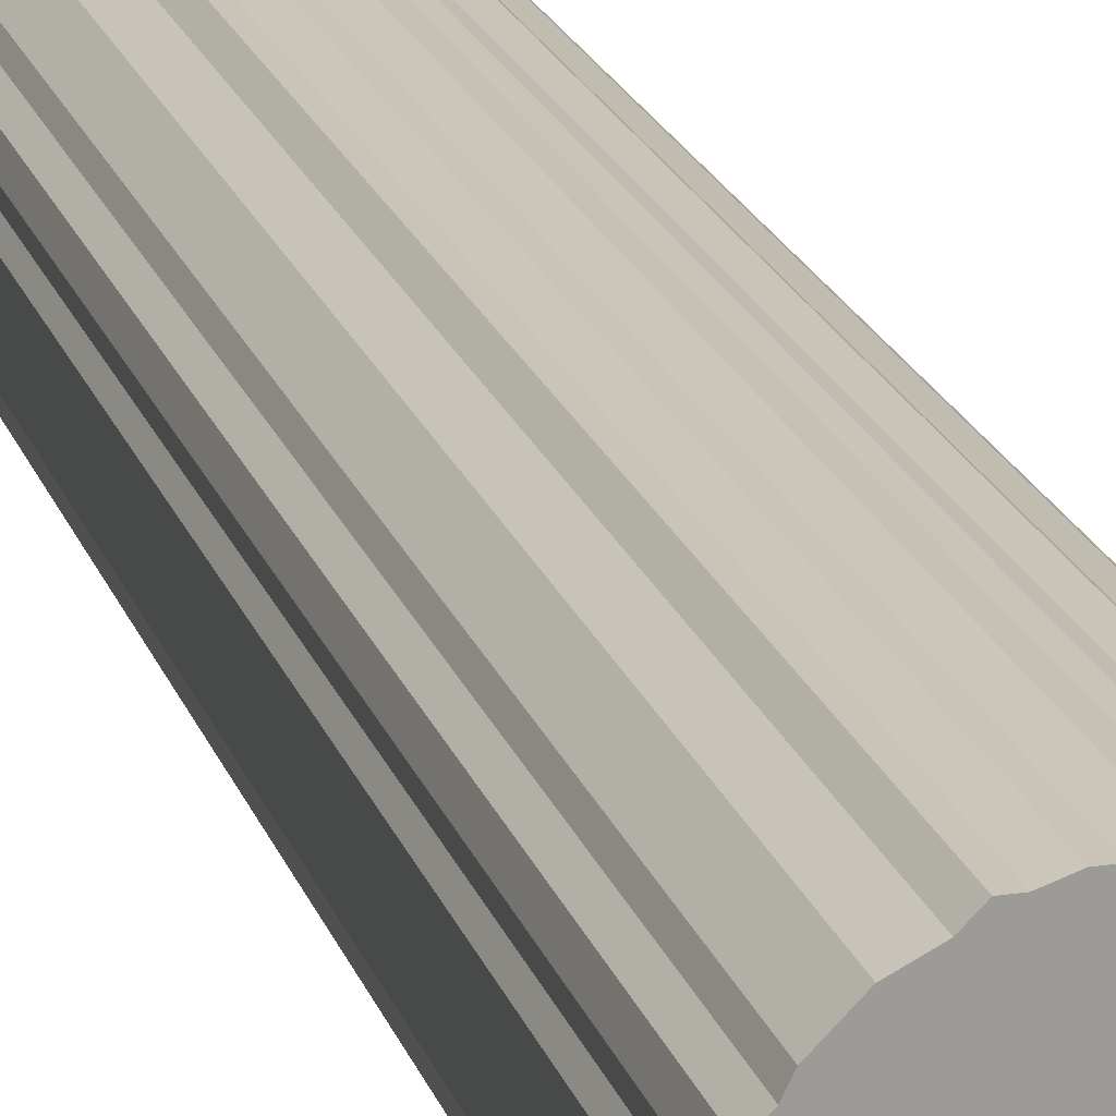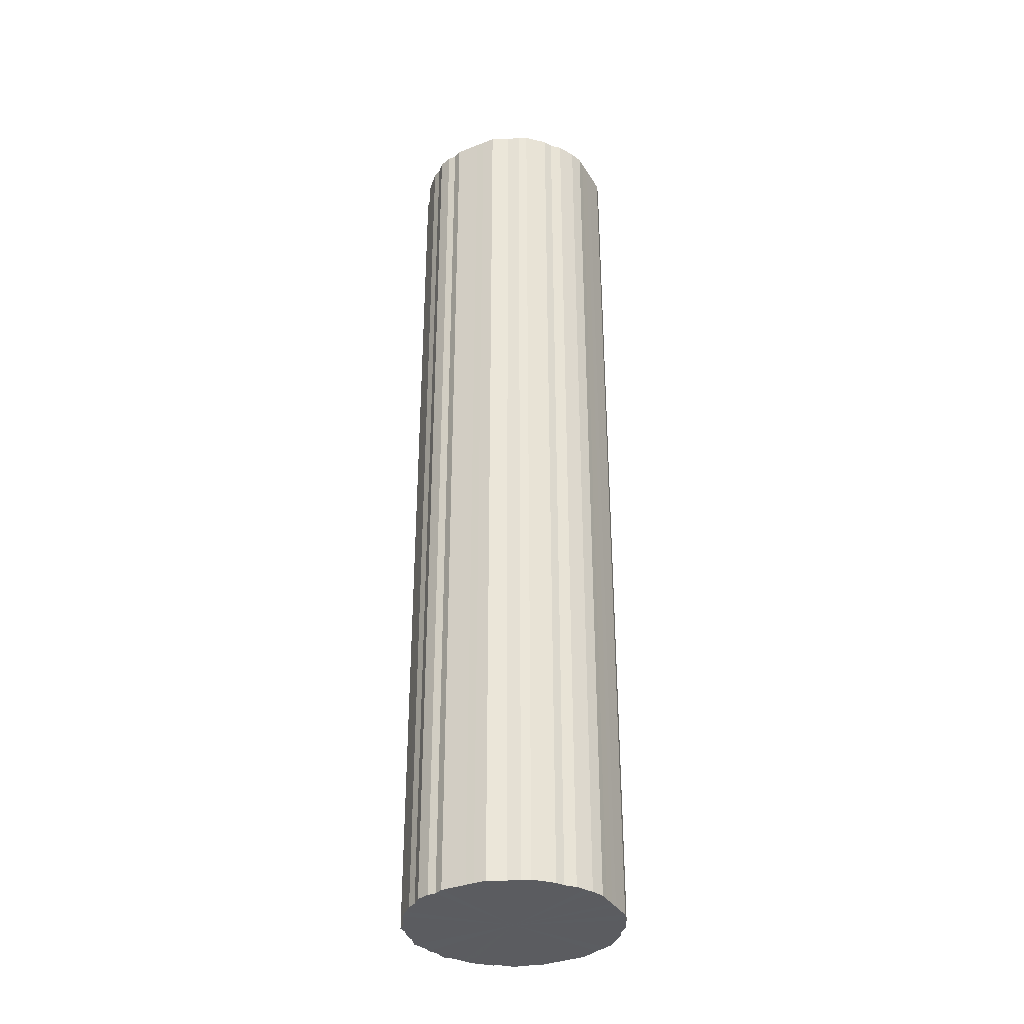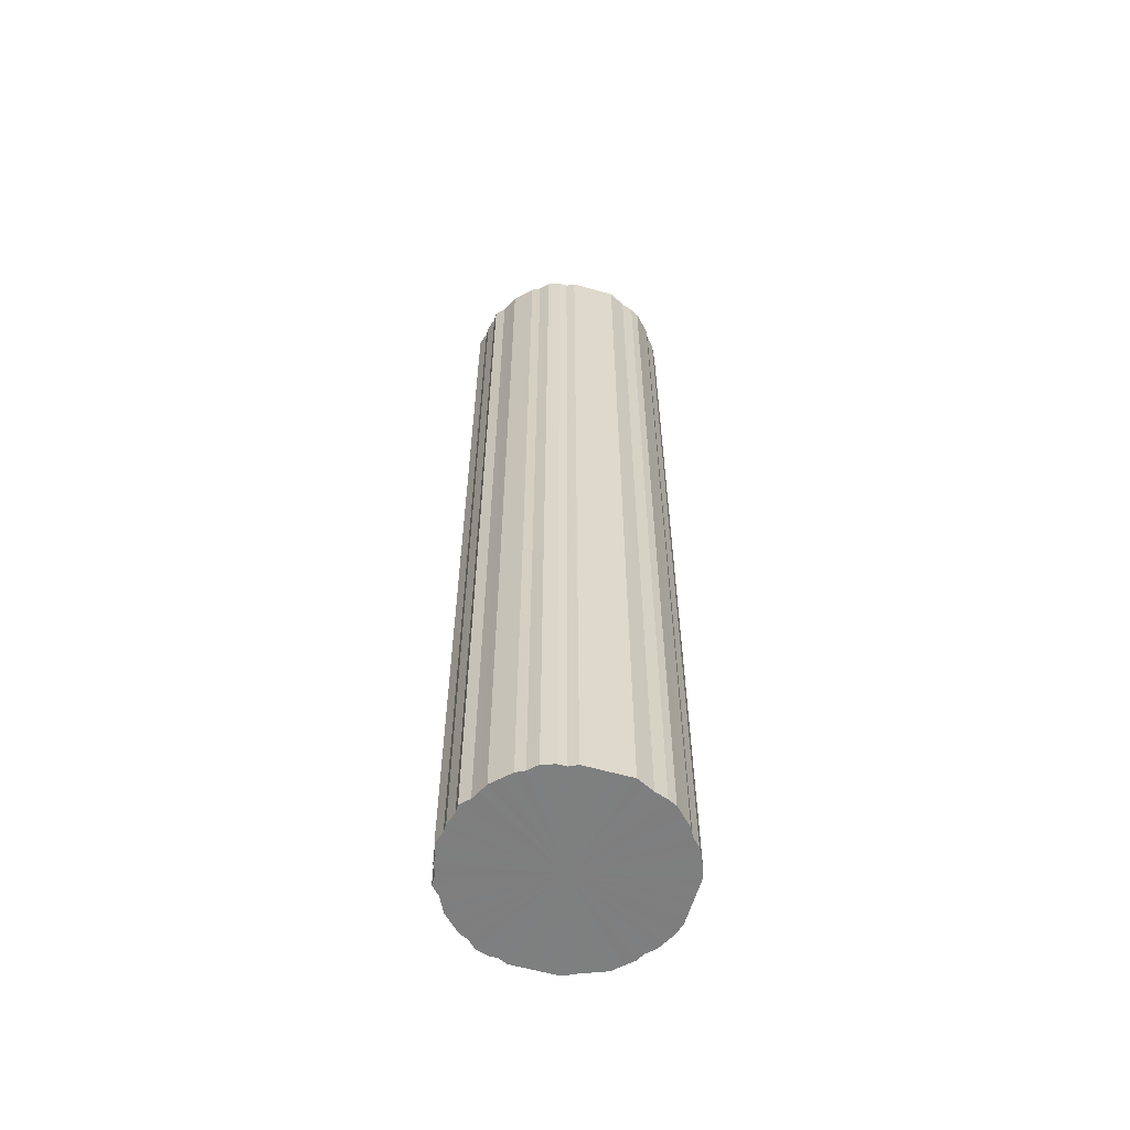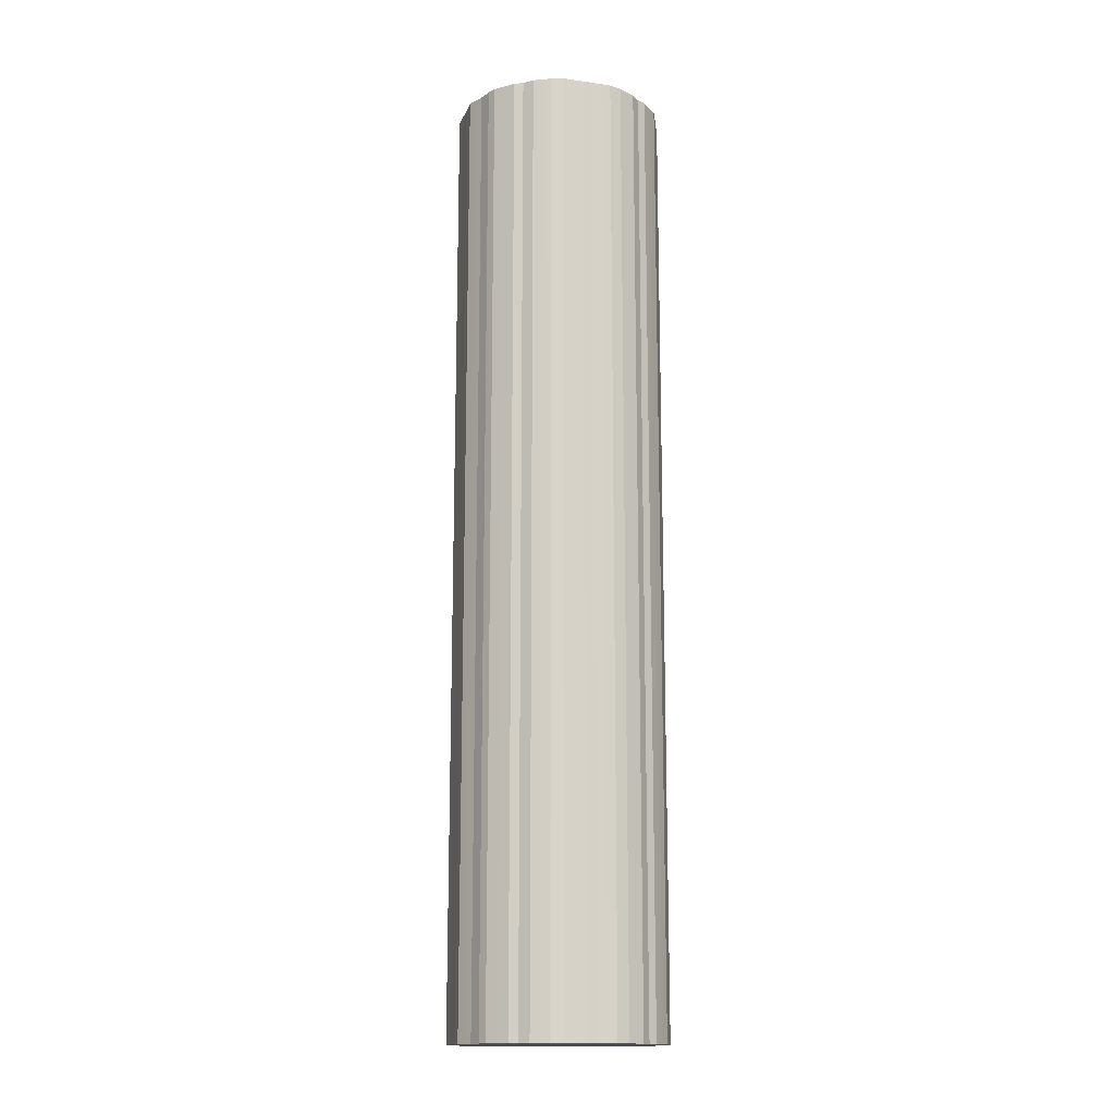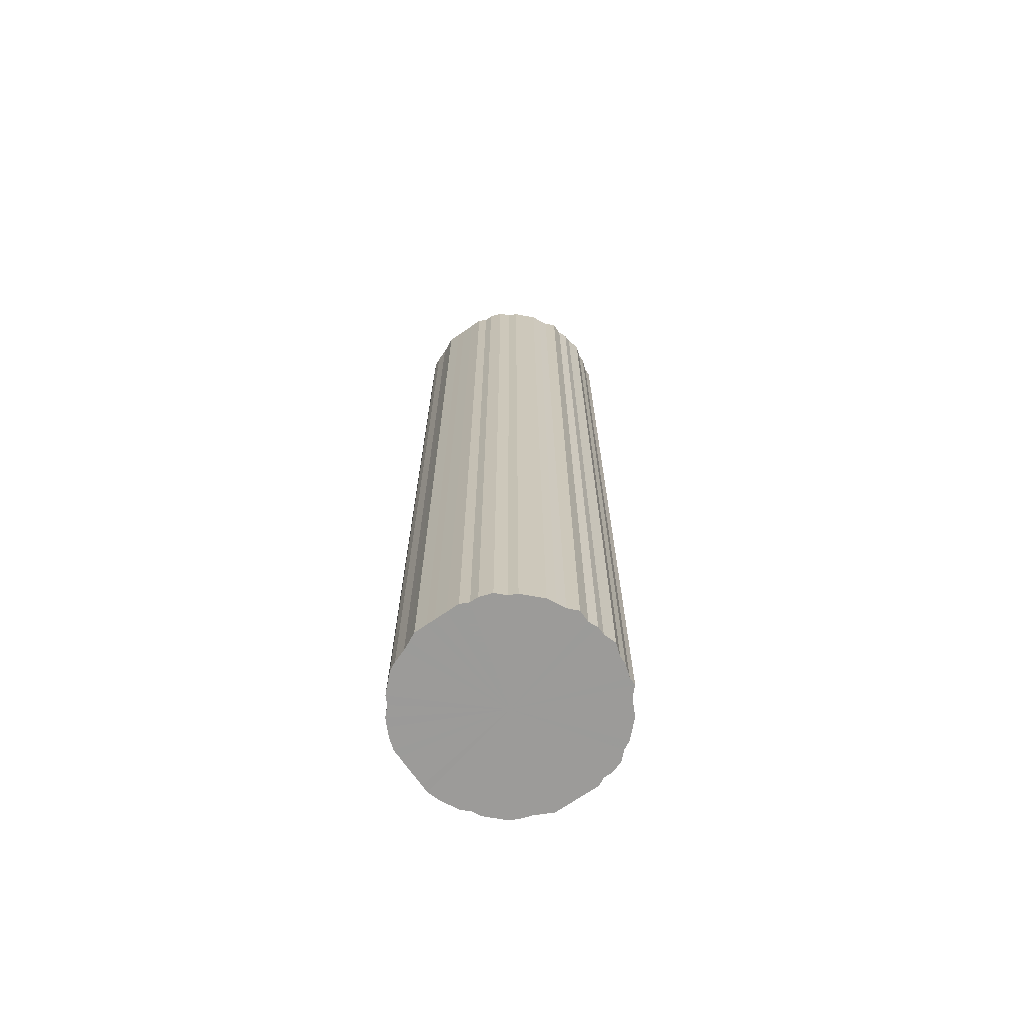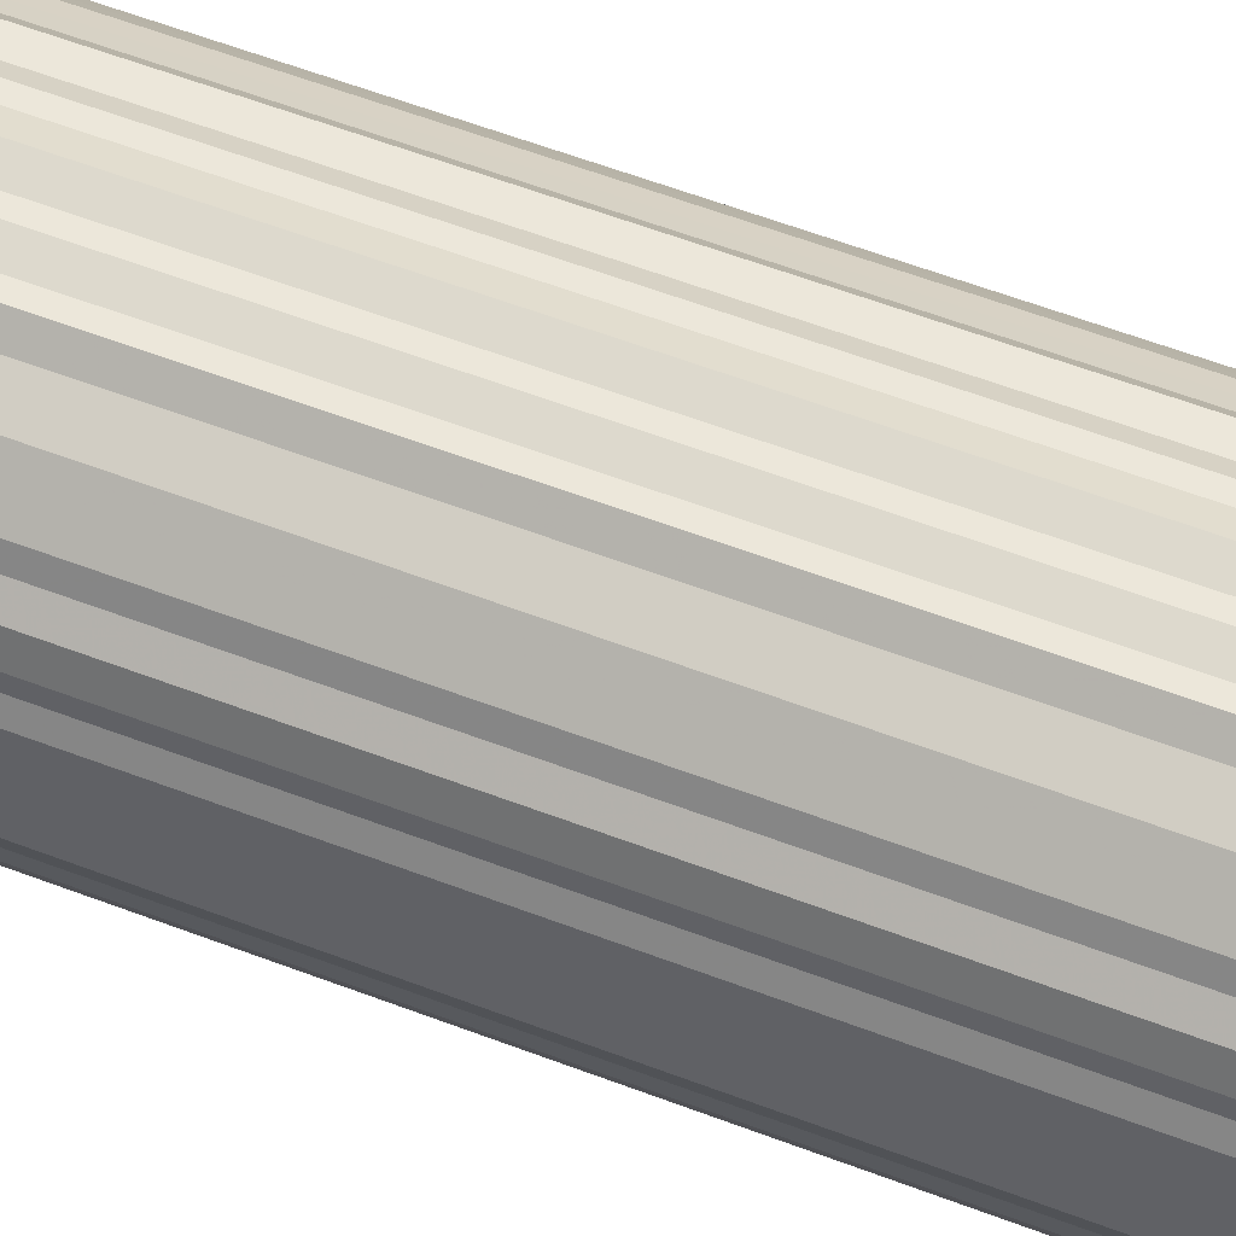
<metadata>
{"format":"obj","ext":"obj","renderer":"f3d","projection":"perspective","resolution":1024,"background":"white","views":[{"elev":20.0,"azim":-15.7,"up":"+Y"},{"elev":-35.2,"azim":-62.8,"up":"+Z"},{"elev":-59.6,"azim":-106.2,"up":"+Z"},{"elev":-15.2,"azim":-16.7,"up":"+Z"},{"elev":-69.7,"azim":124.8,"up":"+Z"},{"elev":51.4,"azim":-66.7,"up":"+Y"}]}
</metadata>
<code>
o 23611
v 2227 1867 14.1
v 2227 1867 14.1
v 2227 1867 11.79
v 2227 1867 14.1
v 2227 1867 11.79
v 2227 1867 14.1
v 2227 1867 11.79
v 2227 1867 14.1
v 2227 1867 11.79
v 2227 1867 14.1
v 2227 1867 11.79
v 2227 1867 14.1
v 2227 1867 11.79
v 2227 1867 14.1
v 2227 1867 11.79
v 2227 1867 14.1
v 2227 1867 11.79
v 2227 1867 14.1
v 2227 1867 11.79
v 2227 1867 14.1
v 2227 1867 11.79
v 2227 1867 14.1
v 2227 1867 11.79
v 2227 1867 14.1
v 2227 1867 11.79
v 2227 1867 14.1
v 2227 1867 11.79
v 2227 1867 14.1
v 2227 1867 11.79
v 2227 1867 14.1
v 2227 1867 11.79
v 2227 1867 14.1
v 2227 1867 11.79
v 2227 1867 14.1
v 2227 1867 11.79
v 2227 1867 14.1
v 2227 1867 11.79
v 2227 1867 14.1
v 2227 1867 11.79
v 2227 1867 14.1
v 2227 1867 11.79
v 2227 1867 14.1
v 2227 1867 11.79
v 2227 1867 14.1
v 2227 1867 11.79
v 2227 1867 14.1
v 2227 1867 11.79
v 2227 1867 14.1
v 2227 1867 11.79
v 2227 1867 14.1
v 2227 1867 11.79
v 2227 1867 14.1
v 2227 1867 11.79
v 2227 1867 14.1
v 2227 1867 11.79
v 2227 1867 14.1
v 2227 1867 11.79
v 2227 1867 14.1
v 2227 1867 11.79
v 2227 1867 14.1
v 2227 1867 11.79
v 2227 1867 14.1
v 2227 1867 11.79
v 2227 1867 14.1
v 2227 1867 11.79
v 2227 1867 14.1
v 2227 1867 11.79
v 2227 1867 14.1
v 2227 1867 11.79
v 2227 1867 14.1
v 2227 1867 11.79
v 2227 1867 14.1
v 2227 1867 11.79
v 2227 1867 14.1
v 2227 1867 11.79
v 2227 1867 14.1
v 2227 1867 11.79
v 2227 1867 14.1
v 2227 1867 11.79
v 2227 1867 14.1
v 2227 1867 11.79
v 2227 1867 14.1
v 2227 1867 11.79
v 2227 1867 14.1
v 2227 1867 11.79
v 2227 1867 14.1
v 2227 1867 11.79
v 2227 1867 14.1
v 2227 1867 11.79
v 2227 1867 14.1
v 2227 1867 11.79
v 2227 1867 14.1
v 2227 1867 11.79
v 2227 1867 14.1
v 2227 1867 11.79
v 2227 1867 14.1
v 2227 1867 11.79
v 2227 1867 14.1
v 2227 1867 11.79
v 2227 1867 14.1
v 2227 1867 11.79
v 2227 1867 14.1
v 2227 1867 11.79
v 2227 1867 14.1
v 2227 1867 11.79
v 2227 1867 14.1
v 2227 1867 11.79
v 2227 1867 14.1
v 2227 1867 11.79
v 2227 1867 14.1
v 2227 1867 11.79
v 2227 1867 14.1
v 2227 1867 11.79
v 2227 1867 14.1
v 2227 1867 11.79
v 2227 1867 14.1
v 2227 1867 11.79
v 2227 1867 14.1
v 2227 1867 11.79
v 2227 1867 14.1
v 2227 1867 11.79
v 2227 1867 14.1
v 2227 1867 11.79
v 2227 1867 14.1
v 2227 1867 11.79
v 2227 1867 11.79
v 2227 1867 11.79
v 2227 1867 14.1
v 2227 1867 11.79
v 2227 1867 14.1
v 2227 1867 11.79
v 2227 1867 11.79
v 2227 1867 14.1
v 2227 1867 11.79
v 2227 1867 14.1
v 2227 1867 14.1
v 2227 1867 11.79
v 2227 1867 11.79
v 2227 1867 14.1
v 2227 1867 11.79
v 2227 1867 14.1
v 2227 1867 14.1
v 2227 1867 11.79
v 2227 1867 11.79
v 2227 1867 14.1
v 2227 1867 11.79
v 2227 1867 14.1
v 2227 1867 14.1
v 2227 1867 11.79
v 2227 1867 11.79
v 2227 1867 14.1
v 2227 1867 11.79
v 2227 1867 14.1
v 2227 1867 14.1
v 2227 1867 11.79
v 2227 1867 11.79
v 2227 1867 14.1
v 2227 1867 11.79
v 2227 1867 14.1
v 2227 1867 14.1
v 2227 1867 11.79
v 2227 1867 11.79
v 2227 1867 14.1
v 2227 1867 11.79
v 2227 1867 14.1
v 2227 1867 14.1
v 2227 1867 11.79
v 2227 1867 11.79
v 2227 1867 14.1
v 2227 1867 11.79
v 2227 1867 14.1
v 2227 1867 14.1
v 2227 1867 11.79
v 2227 1867 11.79
v 2227 1867 14.1
v 2227 1867 11.79
v 2227 1867 14.1
v 2227 1867 14.1
v 2227 1867 11.79
v 2227 1867 11.79
v 2227 1867 14.1
v 2227 1867 11.79
v 2227 1867 14.1
v 2227 1867 14.1
v 2227 1867 11.79
v 2227 1867 11.79
v 2227 1867 14.1
v 2227 1867 11.79
v 2227 1867 14.1
v 2227 1867 14.1
v 2227 1867 11.79
v 2227 1867 11.79
v 2227 1867 14.1
v 2227 1867 11.79
v 2227 1867 14.1
v 2227 1867 14.1
v 2227 1867 11.79
v 2227 1867 11.79
v 2227 1867 14.1
v 2227 1867 11.79
v 2227 1867 14.1
v 2227 1867 14.1
v 2227 1867 11.79
v 2227 1867 11.79
v 2227 1867 14.1
v 2227 1867 11.79
v 2227 1867 14.1
v 2227 1867 14.1
v 2227 1867 11.79
v 2227 1867 11.79
v 2227 1867 14.1
v 2227 1867 11.79
v 2227 1867 14.1
v 2227 1867 14.1
v 2227 1867 11.79
v 2227 1867 11.79
v 2227 1867 14.1
v 2227 1867 11.79
v 2227 1867 14.1
v 2227 1867 14.1
v 2227 1867 11.79
v 2227 1867 11.79
v 2227 1867 14.1
v 2227 1867 11.79
v 2227 1867 14.1
v 2227 1867 14.1
v 2227 1867 11.79
v 2227 1867 11.79
v 2227 1867 14.1
v 2227 1867 11.79
v 2227 1867 14.1
v 2227 1867 14.1
v 2227 1867 11.79
v 2227 1867 11.79
v 2227 1867 14.1
v 2227 1867 11.79
v 2227 1867 14.1
v 2227 1867 14.1
v 2227 1867 11.79
v 2227 1867 11.79
v 2227 1867 14.1
v 2227 1867 11.79
v 2227 1867 14.1
v 2227 1867 14.1
v 2227 1867 11.79
v 2227 1867 11.79
v 2227 1867 14.1
v 2227 1867 11.79
v 2227 1867 14.1
v 2227 1867 14.1
v 2227 1867 11.79
v 2227 1867 14.1
v 2227 1867 14.1
v 2227 1867 14.1
v 2227 1867 14.1
v 2227 1867 14.1
v 2227 1867 14.1
v 2227 1867 14.1
v 2227 1867 14.1
v 2227 1867 14.1
v 2227 1867 14.1
v 2227 1867 14.1
v 2227 1867 14.1
v 2227 1867 14.1
v 2227 1867 14.1
v 2227 1867 14.1
v 2227 1867 14.1
v 2227 1867 14.1
v 2227 1867 14.1
v 2227 1867 14.1
v 2227 1867 14.1
v 2227 1867 14.1
v 2227 1867 14.1
v 2227 1867 14.1
v 2227 1867 14.1
v 2227 1867 14.1
v 2227 1867 14.1
v 2227 1867 14.1
v 2227 1867 14.1
v 2227 1867 14.1
v 2227 1867 14.1
v 2227 1867 14.1
v 2227 1867 14.1
v 2227 1867 14.1
v 2227 1867 14.1
v 2227 1867 14.1
v 2227 1867 14.1
v 2227 1867 14.1
v 2227 1867 14.1
v 2227 1867 14.1
v 2227 1867 14.1
v 2227 1867 14.1
v 2227 1867 14.1
v 2227 1867 14.1
v 2227 1867 14.1
v 2227 1867 14.1
v 2227 1867 14.1
v 2227 1867 14.1
v 2227 1867 14.1
v 2227 1867 14.1
v 2227 1867 14.1
v 2227 1867 14.1
v 2227 1867 14.1
v 2227 1867 14.1
v 2227 1867 14.1
v 2227 1867 14.1
v 2227 1867 14.1
v 2227 1867 14.1
v 2227 1867 14.1
v 2227 1867 14.1
v 2227 1867 14.1
v 2227 1867 14.1
v 2227 1867 14.1
v 2227 1867 14.1
v 2227 1867 14.1
v 2227 1867 14.1
v 2227 1867 11.79
v 2227 1867 11.79
v 2227 1867 11.79
v 2227 1867 11.79
v 2227 1867 11.79
v 2227 1867 11.79
v 2227 1867 11.79
v 2227 1867 11.79
v 2227 1867 11.79
v 2227 1867 11.79
v 2227 1867 11.79
v 2227 1867 11.79
v 2227 1867 11.79
v 2227 1867 11.79
v 2227 1867 11.79
v 2227 1867 11.79
v 2227 1867 11.79
v 2227 1867 11.79
v 2227 1867 11.79
v 2227 1867 11.79
v 2227 1867 11.79
v 2227 1867 11.79
v 2227 1867 11.79
v 2227 1867 11.79
v 2227 1867 11.79
v 2227 1867 11.79
v 2227 1867 11.79
v 2227 1867 11.79
v 2227 1867 11.79
v 2227 1867 11.79
v 2227 1867 11.79
v 2227 1867 11.79
v 2227 1867 11.79
v 2227 1867 11.79
v 2227 1867 11.79
v 2227 1867 11.79
v 2227 1867 11.79
v 2227 1867 11.79
v 2227 1867 11.79
v 2227 1867 11.79
v 2227 1867 11.79
v 2227 1867 11.79
v 2227 1867 11.79
v 2227 1867 11.79
v 2227 1867 11.79
v 2227 1867 11.79
v 2227 1867 11.79
v 2227 1867 11.79
v 2227 1867 11.79
v 2227 1867 11.79
v 2227 1867 11.79
v 2227 1867 11.79
v 2227 1867 11.79
v 2227 1867 11.79
v 2227 1867 11.79
v 2227 1867 11.79
v 2227 1867 11.79
v 2227 1867 11.79
v 2227 1867 11.79
v 2227 1867 11.79
v 2227 1867 11.79
v 2227 1867 11.79
v 2227 1867 11.79
v 2227 1867 11.79
f 1 2 3
f 2 4 5
f 6 1 7
f 4 8 9
f 10 6 11
f 8 12 13
f 14 10 15
f 12 16 17
f 18 14 19
f 16 20 21
f 22 18 23
f 20 24 25
f 26 22 27
f 24 28 29
f 30 26 31
f 28 32 33
f 34 30 35
f 32 36 37
f 38 34 39
f 36 40 41
f 42 38 43
f 40 44 45
f 46 42 47
f 44 48 49
f 50 46 51
f 48 52 53
f 54 50 55
f 52 56 57
f 58 54 59
f 56 60 61
f 62 58 63
f 60 64 65
f 66 62 67
f 64 68 69
f 70 66 71
f 68 72 73
f 74 70 75
f 72 76 77
f 78 74 79
f 76 80 81
f 82 78 83
f 80 84 85
f 86 82 87
f 84 88 89
f 90 86 91
f 88 92 93
f 94 90 95
f 92 96 97
f 98 94 99
f 96 100 101
f 102 98 103
f 100 104 105
f 106 102 107
f 104 108 109
f 110 106 111
f 108 112 113
f 114 110 115
f 112 116 117
f 118 114 119
f 116 120 121
f 122 118 123
f 120 124 125
f 124 122 126
f 127 128 129
f 129 130 131
f 132 133 127
f 134 135 132
f 131 136 137
f 138 139 134
f 140 141 138
f 137 142 143
f 144 145 140
f 146 147 144
f 143 148 149
f 150 151 146
f 152 153 150
f 149 154 155
f 156 157 152
f 158 159 156
f 155 160 161
f 162 163 158
f 164 165 162
f 161 166 167
f 168 169 164
f 170 171 168
f 167 172 173
f 174 175 170
f 176 177 174
f 173 178 179
f 180 181 176
f 182 183 180
f 179 184 185
f 186 187 182
f 188 189 186
f 185 190 191
f 192 193 188
f 194 195 192
f 191 196 197
f 198 199 194
f 200 201 198
f 197 202 203
f 204 205 200
f 206 207 204
f 203 208 209
f 210 211 206
f 212 213 210
f 209 214 215
f 216 217 212
f 218 219 216
f 215 220 221
f 222 223 218
f 224 225 222
f 221 226 227
f 228 229 224
f 230 231 228
f 227 232 233
f 234 235 230
f 236 237 234
f 233 238 239
f 240 241 236
f 242 243 240
f 239 244 245
f 246 247 242
f 248 249 246
f 245 250 251
f 251 252 248
f 253 254 255
f 253 256 254
f 253 255 257
f 253 258 256
f 253 257 259
f 253 260 258
f 253 259 261
f 253 262 260
f 253 261 263
f 253 264 262
f 253 263 265
f 253 266 264
f 253 265 267
f 253 268 266
f 253 267 269
f 253 270 268
f 253 269 271
f 253 272 270
f 253 271 273
f 253 274 272
f 253 273 275
f 253 276 274
f 253 275 277
f 253 278 276
f 253 277 279
f 253 280 278
f 253 279 281
f 253 282 280
f 253 281 283
f 253 284 282
f 253 283 285
f 253 286 284
f 253 285 287
f 253 288 286
f 253 287 289
f 253 290 288
f 253 289 291
f 253 292 290
f 253 291 293
f 253 294 292
f 253 293 295
f 253 296 294
f 253 295 297
f 253 298 296
f 253 297 299
f 253 300 298
f 253 299 301
f 253 302 300
f 253 301 303
f 253 304 302
f 253 303 305
f 253 306 304
f 253 305 307
f 253 308 306
f 253 307 309
f 253 310 308
f 253 309 311
f 253 312 310
f 253 311 313
f 253 314 312
f 253 313 315
f 253 316 314
f 253 315 316
f 317 318 319
f 317 320 318
f 317 319 321
f 317 322 320
f 317 321 323
f 317 324 322
f 317 323 325
f 317 326 324
f 317 325 327
f 317 328 326
f 317 327 329
f 317 330 328
f 317 329 331
f 317 332 330
f 317 331 333
f 317 334 332
f 317 333 335
f 317 336 334
f 317 335 337
f 317 338 336
f 317 337 339
f 317 340 338
f 317 339 341
f 317 342 340
f 317 341 343
f 317 344 342
f 317 343 345
f 317 346 344
f 317 345 347
f 317 348 346
f 317 347 349
f 317 350 348
f 317 349 351
f 317 352 350
f 317 351 353
f 317 354 352
f 317 353 355
f 317 356 354
f 317 355 357
f 317 358 356
f 317 357 359
f 317 360 358
f 317 359 361
f 317 362 360
f 317 361 363
f 317 364 362
f 317 363 365
f 317 366 364
f 317 365 367
f 317 368 366
f 317 367 369
f 317 370 368
f 317 369 371
f 317 372 370
f 317 371 373
f 317 374 372
f 317 373 375
f 317 376 374
f 317 375 377
f 317 378 376
f 317 377 379
f 317 380 378
f 317 379 380

</code>
